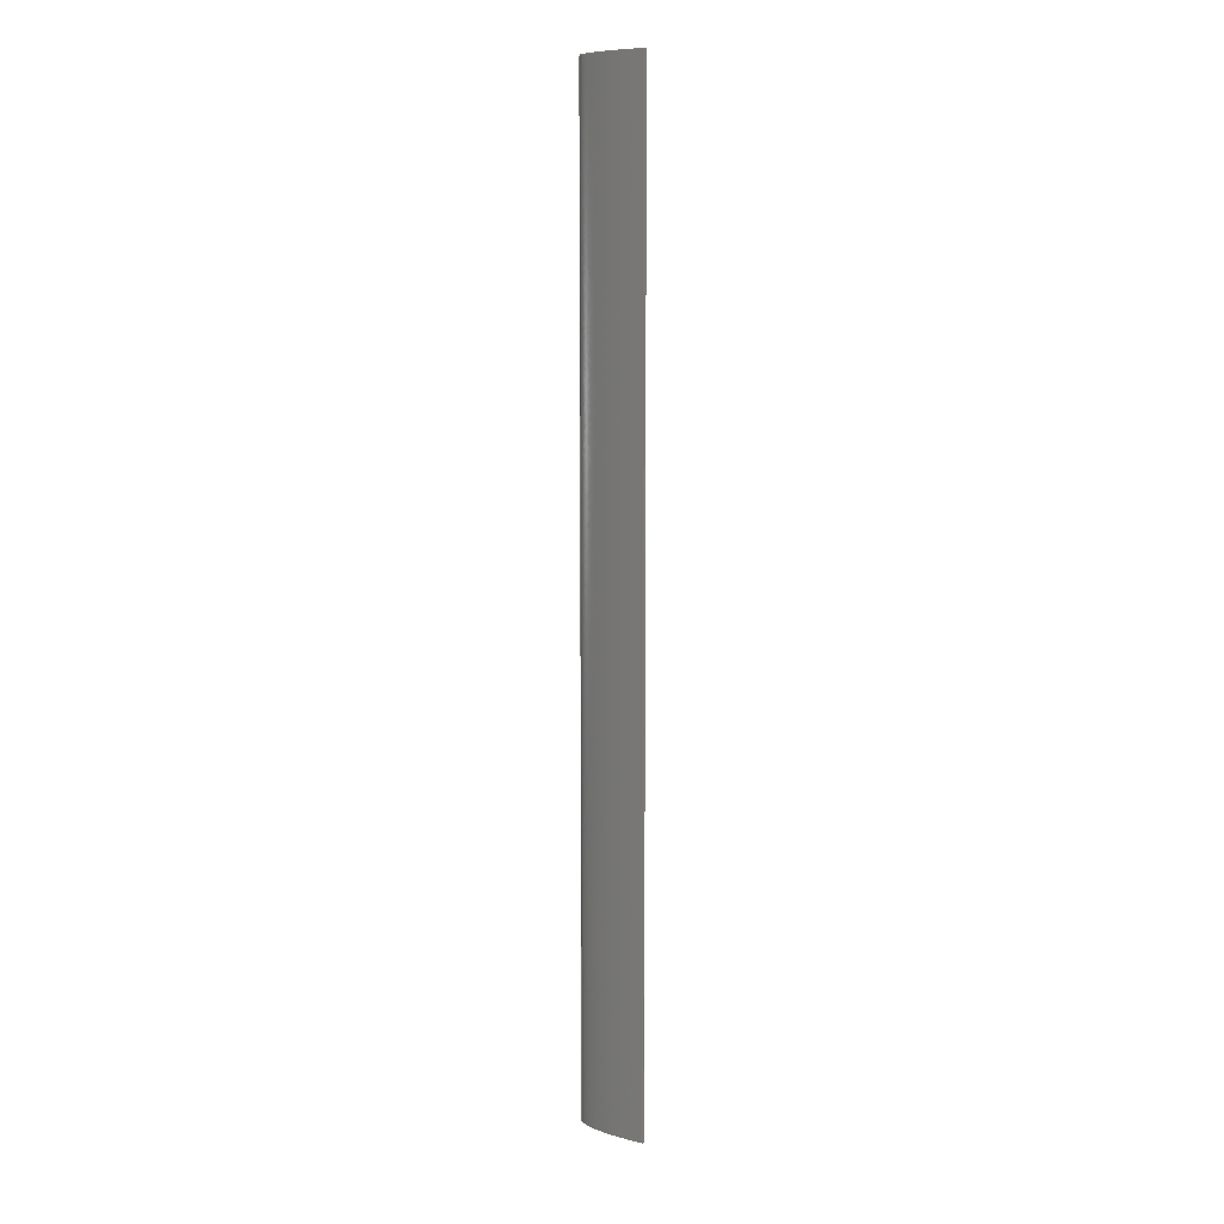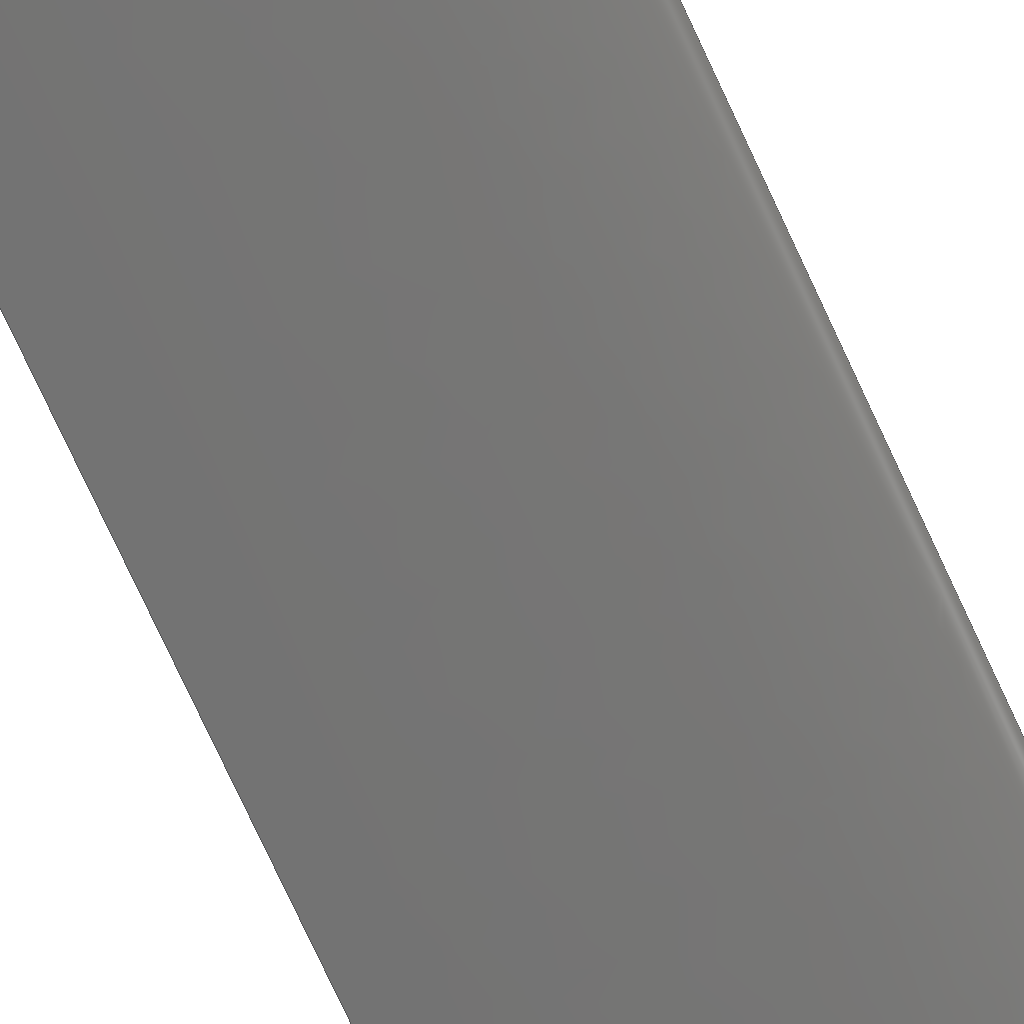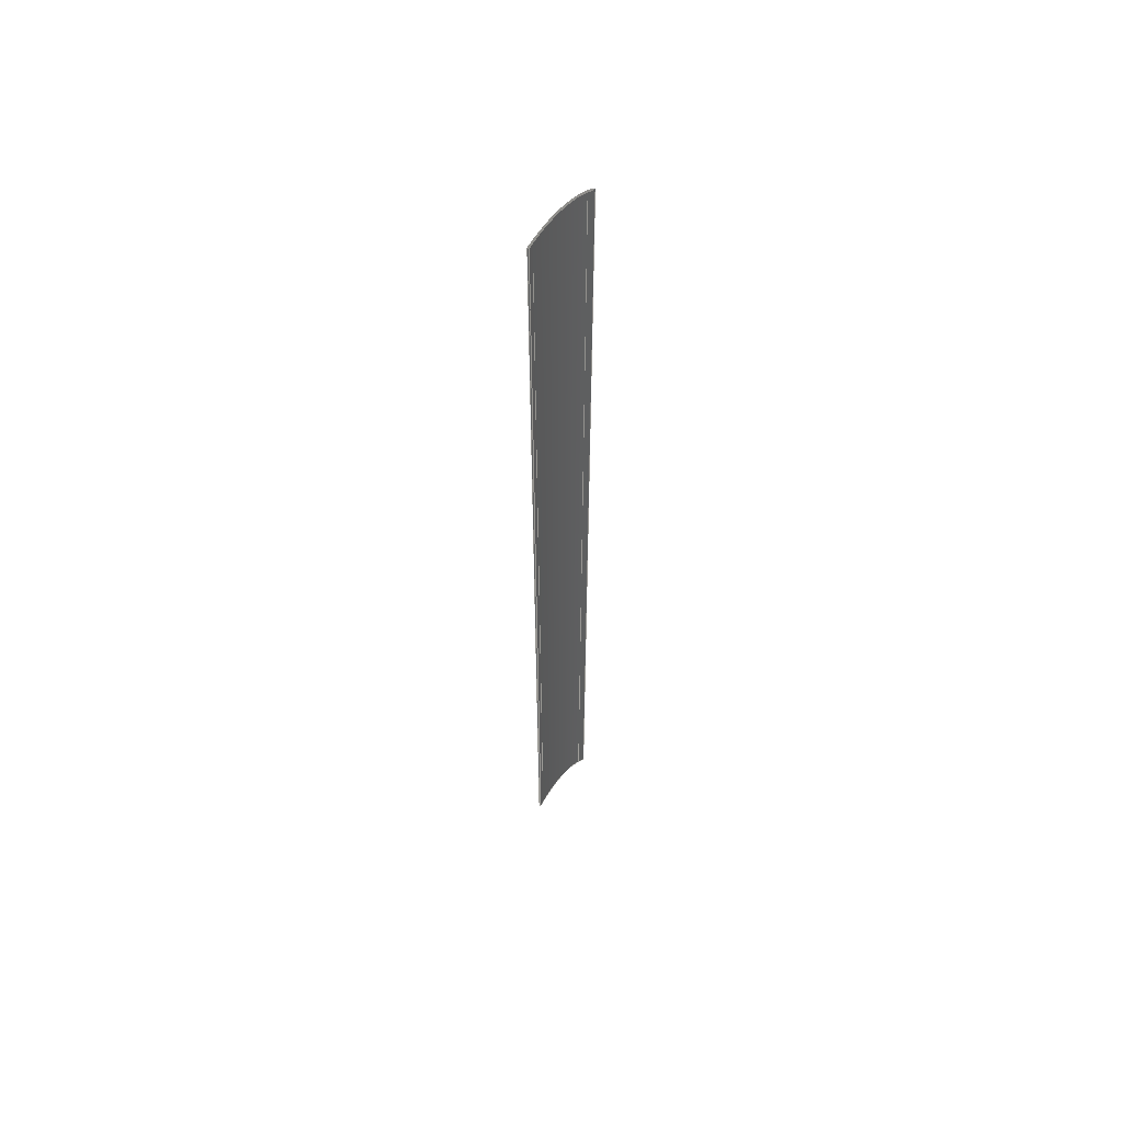
<metadata>
{"format":"step","ext":"stp","renderer":"f3d","projection":"perspective","resolution":1024,"background":"white","views":[{"elev":8.5,"azim":24.1,"up":"+Z"},{"elev":-62.1,"azim":-157.1,"up":"+Y"},{"elev":57.5,"azim":110.4,"up":"+Z"}]}
</metadata>
<code>
ISO-10303-21;
DATA;
#1=PRODUCT('Symmetry of W46_Skin_Front_Top_Balsa_2mm','','',(#2)) ;
#2=PRODUCT_CONTEXT(' ',#3,'mechanical') ;
#3=APPLICATION_CONTEXT('managed model based 3d engineering') ;
#4=PRODUCT_DEFINITION('',' ',#256,#5) ;
#5=PRODUCT_DEFINITION_CONTEXT('part definition',#3,' ') ;
#6=PRODUCT_DEFINITION_SHAPE(' ',' ',#4) ;
#7=MECHANICAL_DESIGN_GEOMETRIC_PRESENTATION_REPRESENTATION(' ',(#102),#263) ;
#8=PRODUCT_CATEGORY('part','specification') ;
#9=SHAPE_REPRESENTATION(' ',(#146),#263) ;
#10=CARTESIAN_POINT(' ',(0,0,0)) ;
#11=CARTESIAN_POINT('Control Point',(7.472,-18.68,0)) ;
#12=CARTESIAN_POINT('Control Point',(8.514,-19.62,0)) ;
#13=CARTESIAN_POINT('Control Point',(9.6,-20.5,0)) ;
#14=CARTESIAN_POINT('Control Point',(10.72,-21.34,0)) ;
#15=CARTESIAN_POINT('Control Point',(15.68,-24.84,0)) ;
#16=CARTESIAN_POINT('Control Point',(21.04,-27.73,0)) ;
#17=CARTESIAN_POINT('Control Point',(25.15,-29.7,0)) ;
#18=CARTESIAN_POINT('Control Point',(37.51,-35,0)) ;
#19=CARTESIAN_POINT('Control Point',(50.36,-39.05,0)) ;
#20=CARTESIAN_POINT('Control Point',(58.77,-41.32,0)) ;
#21=CARTESIAN_POINT('Control Point',(71.9,-44.34,0)) ;
#22=CARTESIAN_POINT('Control Point',(85.17,-46.72,0)) ;
#23=CARTESIAN_POINT('Control Point',(89.8,-47.47,0)) ;
#24=CARTESIAN_POINT('Control Point',(94.43,-48.16,0)) ;
#25=CARTESIAN_POINT('Control Point',(99.07,-48.78,0)) ;
#26=CARTESIAN_POINT('Control Point',(7.472,-18.68,1398)) ;
#27=CARTESIAN_POINT('Control Point',(8.514,-19.62,1398)) ;
#28=CARTESIAN_POINT('Control Point',(9.6,-20.5,1398)) ;
#29=CARTESIAN_POINT('Control Point',(10.72,-21.34,1398)) ;
#30=CARTESIAN_POINT('Control Point',(15.68,-24.84,1398)) ;
#31=CARTESIAN_POINT('Control Point',(21.04,-27.73,1398)) ;
#32=CARTESIAN_POINT('Control Point',(25.15,-29.7,1398)) ;
#33=CARTESIAN_POINT('Control Point',(37.51,-35,1398)) ;
#34=CARTESIAN_POINT('Control Point',(50.36,-39.05,1398)) ;
#35=CARTESIAN_POINT('Control Point',(58.77,-41.32,1398)) ;
#36=CARTESIAN_POINT('Control Point',(71.9,-44.34,1398)) ;
#37=CARTESIAN_POINT('Control Point',(85.17,-46.72,1398)) ;
#38=CARTESIAN_POINT('Control Point',(89.8,-47.47,1398)) ;
#39=CARTESIAN_POINT('Control Point',(94.43,-48.16,1398)) ;
#40=CARTESIAN_POINT('Control Point',(99.07,-48.78,1398)) ;
#41=CARTESIAN_POINT('Vertex',(7.472,-18.68,1398)) ;
#42=CARTESIAN_POINT('Vertex',(99.07,-48.78,1398)) ;
#43=CARTESIAN_POINT('Line Origine',(99.07,-48.78,699)) ;
#44=CARTESIAN_POINT('Vertex',(99.07,-48.78,0)) ;
#45=CARTESIAN_POINT('Control Point',(7.472,-18.68,0)) ;
#46=CARTESIAN_POINT('Control Point',(8.514,-19.62,0)) ;
#47=CARTESIAN_POINT('Control Point',(9.6,-20.5,0)) ;
#48=CARTESIAN_POINT('Control Point',(10.72,-21.34,0)) ;
#49=CARTESIAN_POINT('Control Point',(15.68,-24.84,0)) ;
#50=CARTESIAN_POINT('Control Point',(21.04,-27.73,0)) ;
#51=CARTESIAN_POINT('Control Point',(25.15,-29.7,0)) ;
#52=CARTESIAN_POINT('Control Point',(37.51,-35,0)) ;
#53=CARTESIAN_POINT('Control Point',(50.36,-39.05,0)) ;
#54=CARTESIAN_POINT('Control Point',(58.77,-41.32,0)) ;
#55=CARTESIAN_POINT('Control Point',(71.9,-44.34,0)) ;
#56=CARTESIAN_POINT('Control Point',(85.17,-46.72,0)) ;
#57=CARTESIAN_POINT('Control Point',(89.8,-47.47,0)) ;
#58=CARTESIAN_POINT('Control Point',(94.43,-48.16,0)) ;
#59=CARTESIAN_POINT('Control Point',(99.07,-48.78,0)) ;
#60=CARTESIAN_POINT('Vertex',(7.472,-18.68,0)) ;
#61=CARTESIAN_POINT('Line Origine',(7.472,-18.68,699)) ;
#62=CARTESIAN_POINT('Axis2P3D Location',(99.07,-48.78,0)) ;
#63=CARTESIAN_POINT('Line Origine',(103,-49.28,1398)) ;
#64=CARTESIAN_POINT('Vertex',(107,-49.78,1398)) ;
#65=CARTESIAN_POINT('Line Origine',(107,-49.78,699)) ;
#66=CARTESIAN_POINT('Vertex',(107,-49.78,0)) ;
#67=CARTESIAN_POINT('Line Origine',(103,-49.28,0)) ;
#68=CARTESIAN_POINT('Axis2P3D Location',(107,-49.78,0)) ;
#69=CARTESIAN_POINT('Line Origine',(106.9,-50.77,1398)) ;
#70=CARTESIAN_POINT('Vertex',(106.8,-51.76,1398)) ;
#71=CARTESIAN_POINT('Line Origine',(106.8,-51.76,699)) ;
#72=CARTESIAN_POINT('Vertex',(106.8,-51.76,0)) ;
#73=CARTESIAN_POINT('Line Origine',(106.9,-50.77,0)) ;
#74=CARTESIAN_POINT('Control Point',(106.8,-51.76,0)) ;
#75=CARTESIAN_POINT('Control Point',(71.35,-47.65,0)) ;
#76=CARTESIAN_POINT('Control Point',(41.38,-40.68,0)) ;
#77=CARTESIAN_POINT('Control Point',(18.11,-31.43,0)) ;
#78=CARTESIAN_POINT('Control Point',(3.221,-21.22,0)) ;
#79=CARTESIAN_POINT('Control Point',(0.4037,-12.29,0)) ;
#80=CARTESIAN_POINT('Control Point',(106.8,-51.76,1398)) ;
#81=CARTESIAN_POINT('Control Point',(71.35,-47.65,1398)) ;
#82=CARTESIAN_POINT('Control Point',(41.38,-40.68,1398)) ;
#83=CARTESIAN_POINT('Control Point',(18.11,-31.43,1398)) ;
#84=CARTESIAN_POINT('Control Point',(3.221,-21.22,1398)) ;
#85=CARTESIAN_POINT('Control Point',(0.4037,-12.29,1398)) ;
#86=CARTESIAN_POINT('Vertex',(0.4037,-12.29,1398)) ;
#87=CARTESIAN_POINT('Line Origine',(0.4037,-12.29,699)) ;
#88=CARTESIAN_POINT('Vertex',(0.4037,-12.29,0)) ;
#89=CARTESIAN_POINT('Control Point',(106.8,-51.76,0)) ;
#90=CARTESIAN_POINT('Control Point',(71.35,-47.65,0)) ;
#91=CARTESIAN_POINT('Control Point',(41.38,-40.68,0)) ;
#92=CARTESIAN_POINT('Control Point',(18.11,-31.43,0)) ;
#93=CARTESIAN_POINT('Control Point',(3.221,-21.22,0)) ;
#94=CARTESIAN_POINT('Control Point',(0.4037,-12.29,0)) ;
#95=CARTESIAN_POINT('Axis2P3D Location',(7.472,-18.68,0)) ;
#96=CARTESIAN_POINT('Line Origine',(3.938,-15.48,1398)) ;
#97=CARTESIAN_POINT('Line Origine',(3.938,-15.48,0)) ;
#98=CARTESIAN_POINT('Axis2P3D Location',(0,0,0)) ;
#99=CARTESIAN_POINT('Axis2P3D Location',(0,0,1398)) ;
#100=PRODUCT_RELATED_PRODUCT_CATEGORY('part',$,(#1)) ;
#101=UNCERTAINTY_MEASURE_WITH_UNIT(LENGTH_MEASURE(0.005),#260,'distance_accuracy_value','CONFUSED CURVE UNCERTAINTY') ;
#102=STYLED_ITEM(' ',(#103),#221) ;
#103=PRESENTATION_STYLE_ASSIGNMENT((#104)) ;
#104=SURFACE_STYLE_USAGE(.BOTH.,#105) ;
#105=SURFACE_SIDE_STYLE(' ',(#106)) ;
#106=SURFACE_STYLE_FILL_AREA(#107) ;
#107=FILL_AREA_STYLE(' ',(#108)) ;
#108=FILL_AREA_STYLE_COLOUR(' ',#247) ;
#109=VECTOR('Extrusion Surface Vector',#122,1) ;
#110=VECTOR('Line Direction',#123,1) ;
#111=VECTOR('Line Direction',#124,1) ;
#112=VECTOR('Line Direction',#127,1) ;
#113=VECTOR('Line Direction',#128,1) ;
#114=VECTOR('Line Direction',#129,1) ;
#115=VECTOR('Line Direction',#132,1) ;
#116=VECTOR('Line Direction',#133,1) ;
#117=VECTOR('Line Direction',#134,1) ;
#118=VECTOR('Extrusion Surface Vector',#135,1) ;
#119=VECTOR('Line Direction',#136,1) ;
#120=VECTOR('Line Direction',#139,1) ;
#121=VECTOR('Line Direction',#140,1) ;
#122=DIRECTION('Vector Direction',(0,0,1)) ;
#123=DIRECTION('Vector Direction',(0,0,1)) ;
#124=DIRECTION('Vector Direction',(0,0,1)) ;
#125=DIRECTION('Axis2P3D Direction',(-0.1242,-0.9923,0)) ;
#126=DIRECTION('Axis2P3D XDirection',(0.9923,-0.1242,0)) ;
#127=DIRECTION('Vector Direction',(0.9923,-0.1242,0)) ;
#128=DIRECTION('Vector Direction',(0,0,1)) ;
#129=DIRECTION('Vector Direction',(0.9923,-0.1242,0)) ;
#130=DIRECTION('Axis2P3D Direction',(-0.9933,0.1153,0)) ;
#131=DIRECTION('Axis2P3D XDirection',(-0.1153,-0.9933,0)) ;
#132=DIRECTION('Vector Direction',(-0.1153,-0.9933,0)) ;
#133=DIRECTION('Vector Direction',(0,0,1)) ;
#134=DIRECTION('Vector Direction',(-0.1153,-0.9933,0)) ;
#135=DIRECTION('Vector Direction',(0,0,1)) ;
#136=DIRECTION('Vector Direction',(0,0,1)) ;
#137=DIRECTION('Axis2P3D Direction',(0.6704,0.742,-0)) ;
#138=DIRECTION('Axis2P3D XDirection',(-0.742,0.6704,0)) ;
#139=DIRECTION('Vector Direction',(-0.742,0.6704,0)) ;
#140=DIRECTION('Vector Direction',(-0.742,0.6704,0)) ;
#141=DIRECTION('Axis2P3D Direction',(0,0,-1)) ;
#142=DIRECTION('Axis2P3D XDirection',(1,0,0)) ;
#143=DIRECTION('Axis2P3D Direction',(0,0,-1)) ;
#144=DIRECTION('Axis2P3D XDirection',(1,0,0)) ;
#145=SHAPE_REPRESENTATION_RELATIONSHIP(' ',' ',#9,#232) ;
#146=AXIS2_PLACEMENT_3D(' ',#10,$,$) ;
#147=AXIS2_PLACEMENT_3D('Plane Axis2P3D',#62,#125,#126) ;
#148=AXIS2_PLACEMENT_3D('Plane Axis2P3D',#68,#130,#131) ;
#149=AXIS2_PLACEMENT_3D('Plane Axis2P3D',#95,#137,#138) ;
#150=AXIS2_PLACEMENT_3D('Plane Axis2P3D',#98,#141,#142) ;
#151=AXIS2_PLACEMENT_3D('Plane Axis2P3D',#99,#143,#144) ;
#152=LINE('Line',#43,#110) ;
#153=LINE('Line',#61,#111) ;
#154=LINE('Line',#63,#112) ;
#155=LINE('Line',#65,#113) ;
#156=LINE('Line',#67,#114) ;
#157=LINE('Line',#69,#115) ;
#158=LINE('Line',#71,#116) ;
#159=LINE('Line',#73,#117) ;
#160=LINE('Line',#87,#119) ;
#161=LINE('Line',#96,#120) ;
#162=LINE('Line',#97,#121) ;
#163=PLANE('',#147) ;
#164=PLANE('',#148) ;
#165=PLANE('',#149) ;
#166=PLANE('',#150) ;
#167=PLANE('',#151) ;
#168=EDGE_CURVE('',#222,#223,#242,.T.) ;
#169=EDGE_CURVE('',#224,#223,#152,.T.) ;
#170=EDGE_CURVE('',#225,#224,#243,.T.) ;
#171=EDGE_CURVE('',#225,#222,#153,.T.) ;
#172=EDGE_CURVE('',#223,#226,#154,.T.) ;
#173=EDGE_CURVE('',#227,#226,#155,.T.) ;
#174=EDGE_CURVE('',#224,#227,#156,.T.) ;
#175=EDGE_CURVE('',#226,#228,#157,.T.) ;
#176=EDGE_CURVE('',#229,#228,#158,.T.) ;
#177=EDGE_CURVE('',#227,#229,#159,.T.) ;
#178=EDGE_CURVE('',#228,#230,#245,.T.) ;
#179=EDGE_CURVE('',#231,#230,#160,.T.) ;
#180=EDGE_CURVE('',#229,#231,#246,.T.) ;
#181=EDGE_CURVE('',#230,#222,#161,.F.) ;
#182=EDGE_CURVE('',#231,#225,#162,.F.) ;
#183=CLOSED_SHELL('Closed Shell',(#233,#234,#235,#236,#237,#238,#239)) ;
#184=ORIENTED_EDGE('',*,*,#168,.T.) ;
#185=ORIENTED_EDGE('',*,*,#169,.F.) ;
#186=ORIENTED_EDGE('',*,*,#170,.F.) ;
#187=ORIENTED_EDGE('',*,*,#171,.T.) ;
#188=ORIENTED_EDGE('',*,*,#172,.T.) ;
#189=ORIENTED_EDGE('',*,*,#173,.F.) ;
#190=ORIENTED_EDGE('',*,*,#174,.F.) ;
#191=ORIENTED_EDGE('',*,*,#169,.T.) ;
#192=ORIENTED_EDGE('',*,*,#175,.T.) ;
#193=ORIENTED_EDGE('',*,*,#176,.F.) ;
#194=ORIENTED_EDGE('',*,*,#177,.F.) ;
#195=ORIENTED_EDGE('',*,*,#173,.T.) ;
#196=ORIENTED_EDGE('',*,*,#178,.T.) ;
#197=ORIENTED_EDGE('',*,*,#179,.F.) ;
#198=ORIENTED_EDGE('',*,*,#180,.F.) ;
#199=ORIENTED_EDGE('',*,*,#176,.T.) ;
#200=ORIENTED_EDGE('',*,*,#181,.T.) ;
#201=ORIENTED_EDGE('',*,*,#171,.F.) ;
#202=ORIENTED_EDGE('',*,*,#182,.F.) ;
#203=ORIENTED_EDGE('',*,*,#179,.T.) ;
#204=ORIENTED_EDGE('',*,*,#170,.T.) ;
#205=ORIENTED_EDGE('',*,*,#174,.T.) ;
#206=ORIENTED_EDGE('',*,*,#177,.T.) ;
#207=ORIENTED_EDGE('',*,*,#180,.T.) ;
#208=ORIENTED_EDGE('',*,*,#182,.T.) ;
#209=ORIENTED_EDGE('',*,*,#181,.F.) ;
#210=ORIENTED_EDGE('',*,*,#178,.F.) ;
#211=ORIENTED_EDGE('',*,*,#175,.F.) ;
#212=ORIENTED_EDGE('',*,*,#172,.F.) ;
#213=ORIENTED_EDGE('',*,*,#168,.F.) ;
#214=EDGE_LOOP('',(#184,#185,#186,#187)) ;
#215=EDGE_LOOP('',(#188,#189,#190,#191)) ;
#216=EDGE_LOOP('',(#192,#193,#194,#195)) ;
#217=EDGE_LOOP('',(#196,#197,#198,#199)) ;
#218=EDGE_LOOP('',(#200,#201,#202,#203)) ;
#219=EDGE_LOOP('',(#204,#205,#206,#207,#208)) ;
#220=EDGE_LOOP('',(#209,#210,#211,#212,#213)) ;
#221=MANIFOLD_SOLID_BREP('PartBody',#183) ;
#222=VERTEX_POINT('',#41) ;
#223=VERTEX_POINT('',#42) ;
#224=VERTEX_POINT('',#44) ;
#225=VERTEX_POINT('',#60) ;
#226=VERTEX_POINT('',#64) ;
#227=VERTEX_POINT('',#66) ;
#228=VERTEX_POINT('',#70) ;
#229=VERTEX_POINT('',#72) ;
#230=VERTEX_POINT('',#86) ;
#231=VERTEX_POINT('',#88) ;
#232=ADVANCED_BREP_SHAPE_REPRESENTATION('NONE',(#221),#263) ;
#233=ADVANCED_FACE('PartBody',(#248),#258,.F.) ;
#234=ADVANCED_FACE('PartBody',(#249),#163,.F.) ;
#235=ADVANCED_FACE('PartBody',(#250),#164,.F.) ;
#236=ADVANCED_FACE('PartBody',(#251),#259,.F.) ;
#237=ADVANCED_FACE('PartBody',(#252),#165,.T.) ;
#238=ADVANCED_FACE('PartBody',(#253),#166,.T.) ;
#239=ADVANCED_FACE('PartBody',(#254),#167,.F.) ;
#240=APPLICATION_PROTOCOL_DEFINITION('international standard','ap242_managed_model_based_3d_engineering',2014,#3) ;
#241=B_SPLINE_CURVE_WITH_KNOTS('',5,(#11,#12,#13,#14,#15,#16,#17,#18,#19,#20,#21,#22,#23,#24,#25),.UNSPECIFIED.,.F.,.U.,(6,3,3,3,6),(0,7.038,30.28,74.16,97.56),.UNSPECIFIED.) ;
#242=B_SPLINE_CURVE_WITH_KNOTS('',5,(#26,#27,#28,#29,#30,#31,#32,#33,#34,#35,#36,#37,#38,#39,#40),.UNSPECIFIED.,.F.,.U.,(6,3,3,3,6),(5e+05,5e+05,5e+05,5.001e+05,5.001e+05),.UNSPECIFIED.) ;
#243=B_SPLINE_CURVE_WITH_KNOTS('',5,(#45,#46,#47,#48,#49,#50,#51,#52,#53,#54,#55,#56,#57,#58,#59),.UNSPECIFIED.,.F.,.U.,(6,3,3,3,6),(5e+05,5e+05,5e+05,5.001e+05,5.001e+05),.UNSPECIFIED.) ;
#244=B_SPLINE_CURVE_WITH_KNOTS('',5,(#74,#75,#76,#77,#78,#79),.UNSPECIFIED.,.F.,.U.,(6,6),(0,118.9),.UNSPECIFIED.) ;
#245=B_SPLINE_CURVE_WITH_KNOTS('',5,(#80,#81,#82,#83,#84,#85),.UNSPECIFIED.,.F.,.U.,(6,6),(5e+05,5e+05),.UNSPECIFIED.) ;
#246=B_SPLINE_CURVE_WITH_KNOTS('',5,(#89,#90,#91,#92,#93,#94),.UNSPECIFIED.,.F.,.U.,(6,6),(5e+05,5e+05),.UNSPECIFIED.) ;
#247=COLOUR_RGB('Colour',0.8235,0.8235,1) ;
#248=FACE_OUTER_BOUND('',#214,.T.) ;
#249=FACE_OUTER_BOUND('',#215,.T.) ;
#250=FACE_OUTER_BOUND('',#216,.T.) ;
#251=FACE_OUTER_BOUND('',#217,.T.) ;
#252=FACE_OUTER_BOUND('',#218,.T.) ;
#253=FACE_OUTER_BOUND('',#219,.T.) ;
#254=FACE_OUTER_BOUND('',#220,.T.) ;
#255=PRODUCT_CATEGORY_RELATIONSHIP(' ',' ',#8,#100) ;
#256=PRODUCT_DEFINITION_FORMATION_WITH_SPECIFIED_SOURCE('',' ',#1,.NOT_KNOWN.) ;
#257=SHAPE_DEFINITION_REPRESENTATION(#6,#9) ;
#258=SURFACE_OF_LINEAR_EXTRUSION('generated tabulated cylinder',#241,#109) ;
#259=SURFACE_OF_LINEAR_EXTRUSION('generated tabulated cylinder',#244,#118) ;
#260=(LENGTH_UNIT()NAMED_UNIT(*)SI_UNIT(.MILLI.,.METRE.)) ;
#261=(NAMED_UNIT(*)PLANE_ANGLE_UNIT()SI_UNIT($,.RADIAN.)) ;
#262=(NAMED_UNIT(*)SI_UNIT($,.STERADIAN.)SOLID_ANGLE_UNIT()) ;
#263=(GEOMETRIC_REPRESENTATION_CONTEXT(3)GLOBAL_UNCERTAINTY_ASSIGNED_CONTEXT((#101))GLOBAL_UNIT_ASSIGNED_CONTEXT((#260,#261,#262))REPRESENTATION_CONTEXT(' ',' ')) ;
ENDSEC;
END-ISO-10303-21;

</code>
